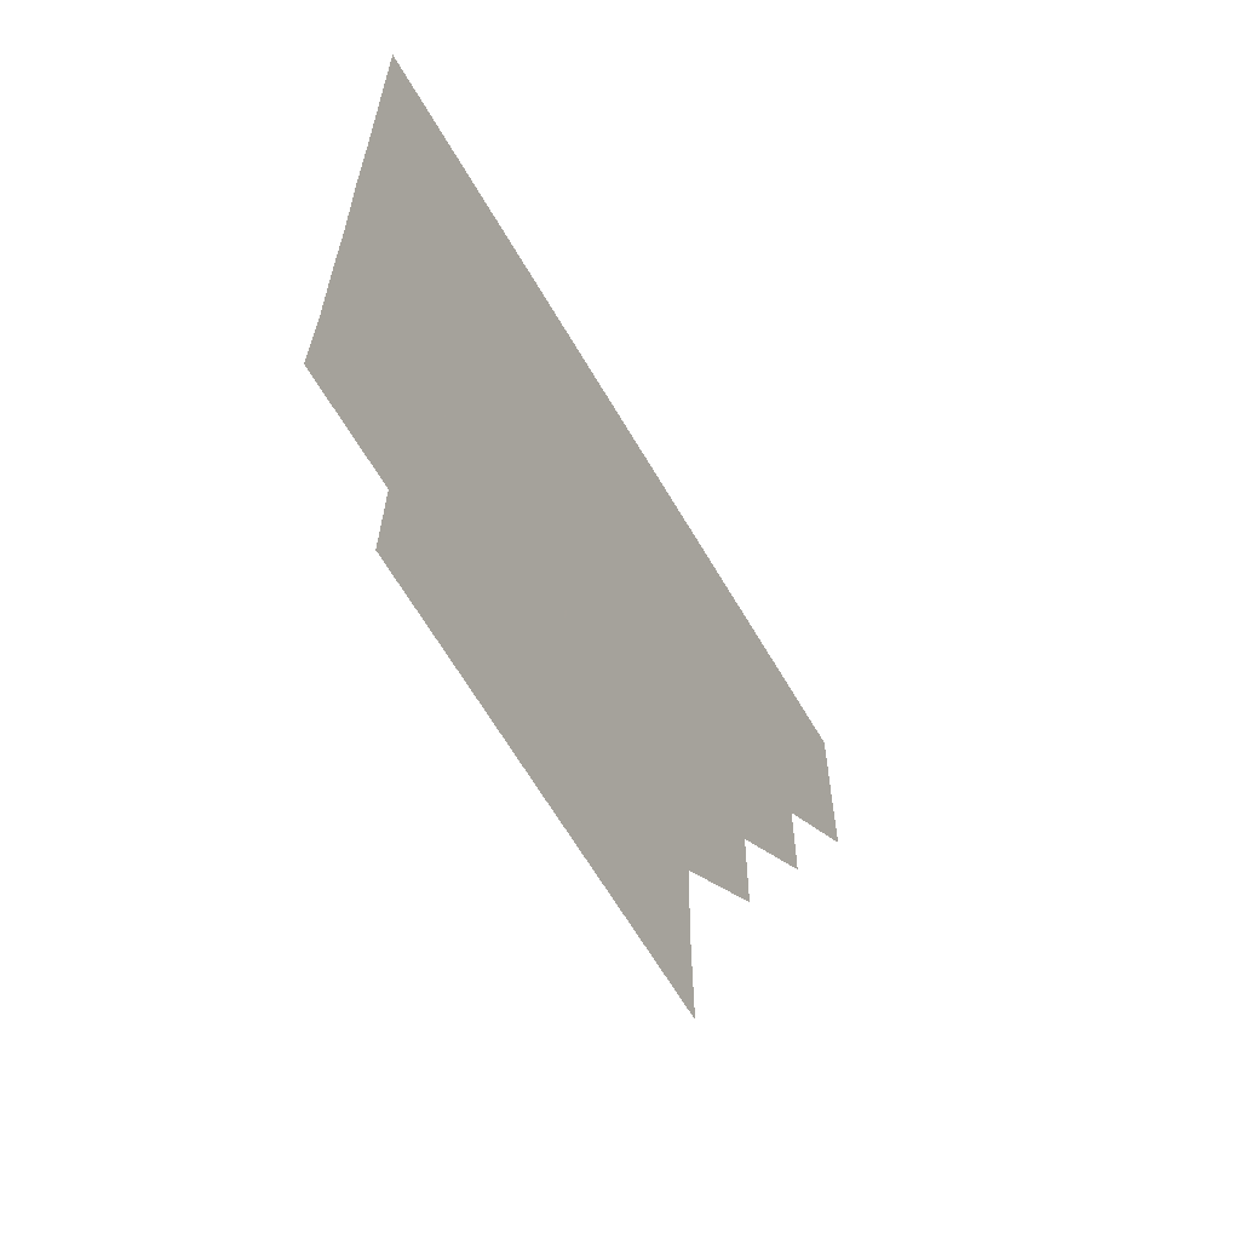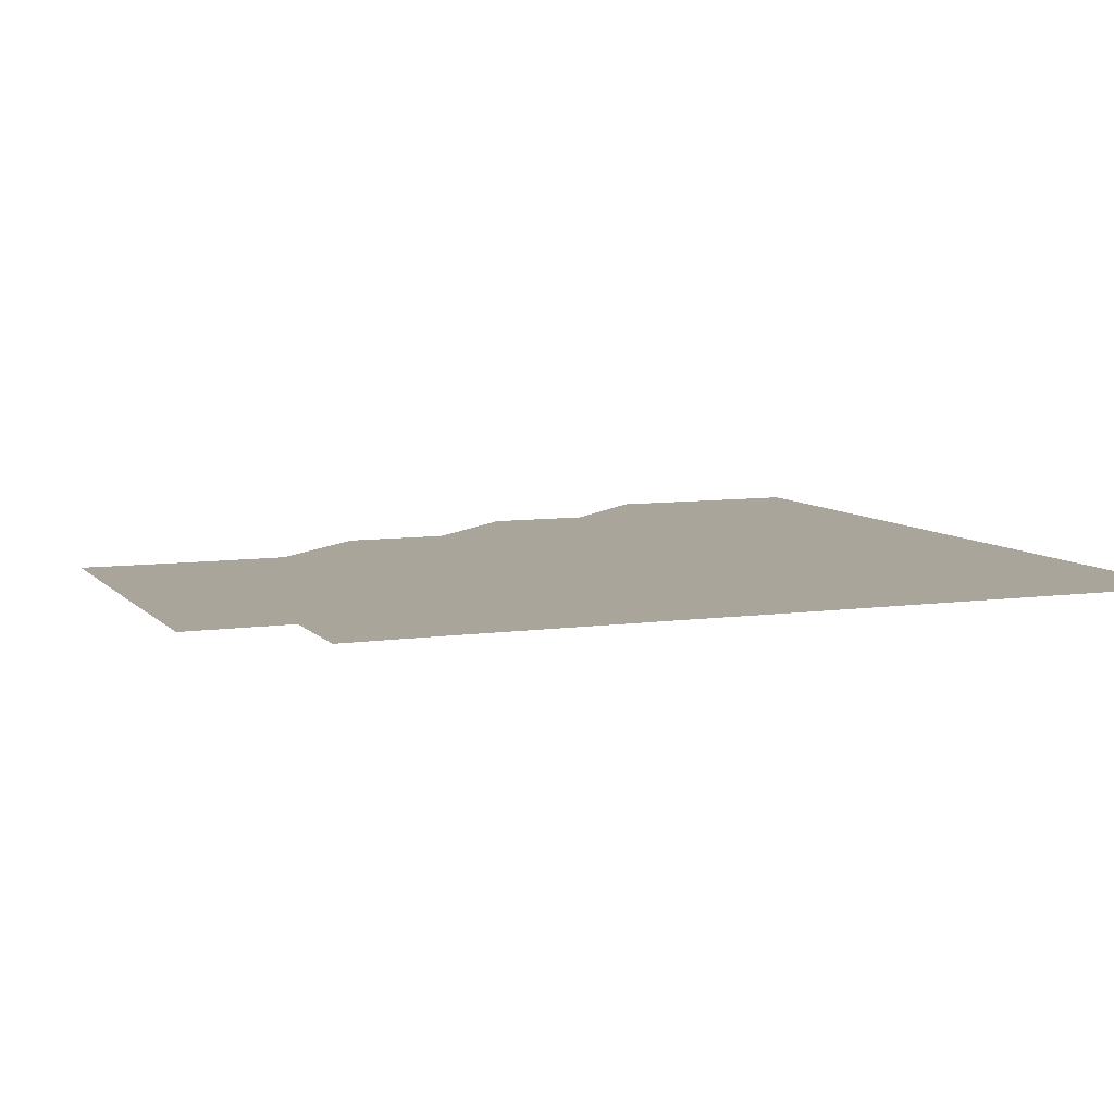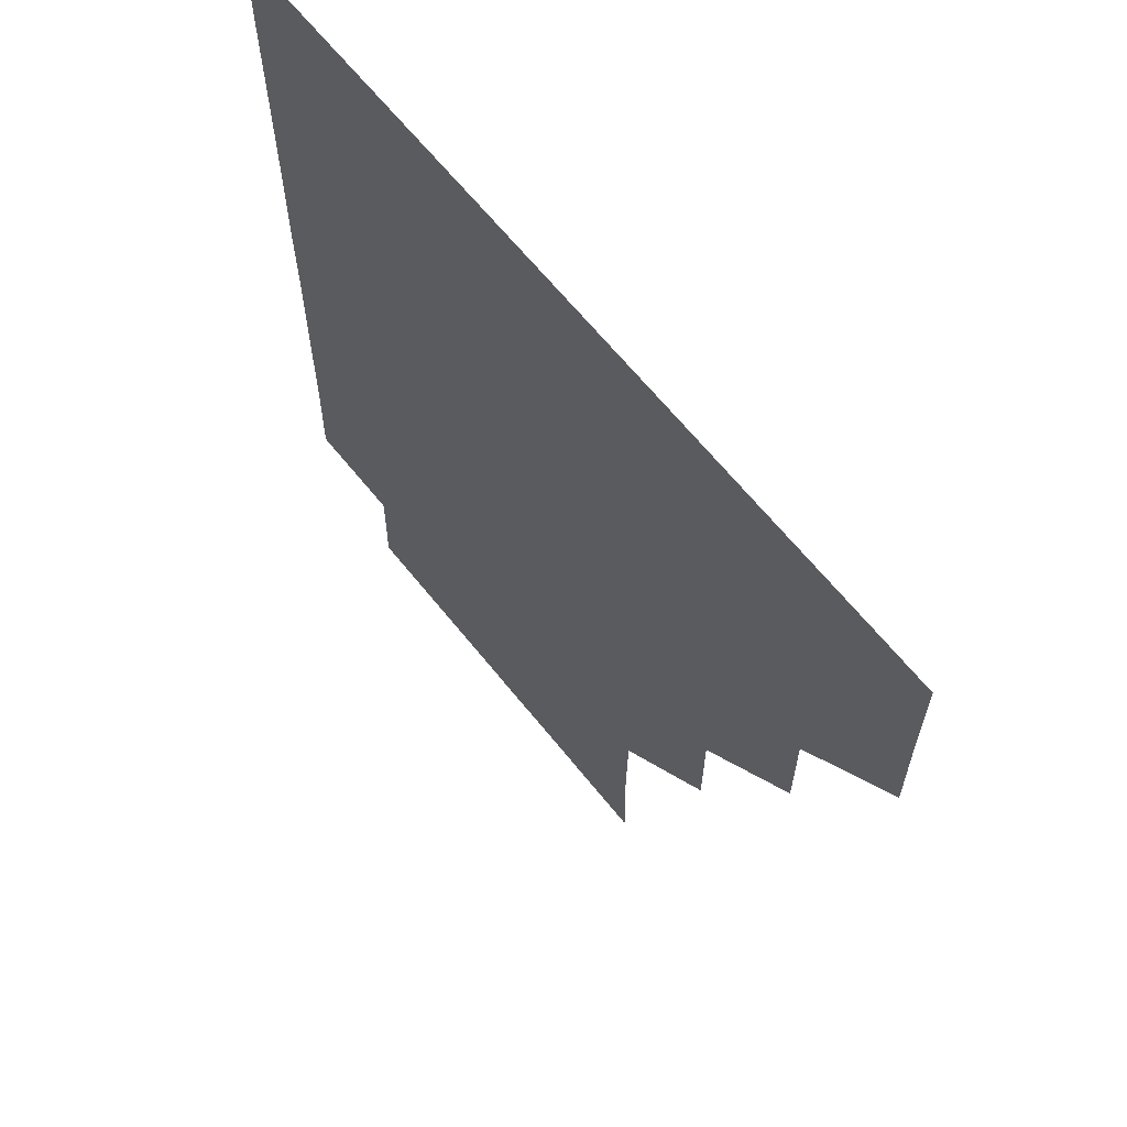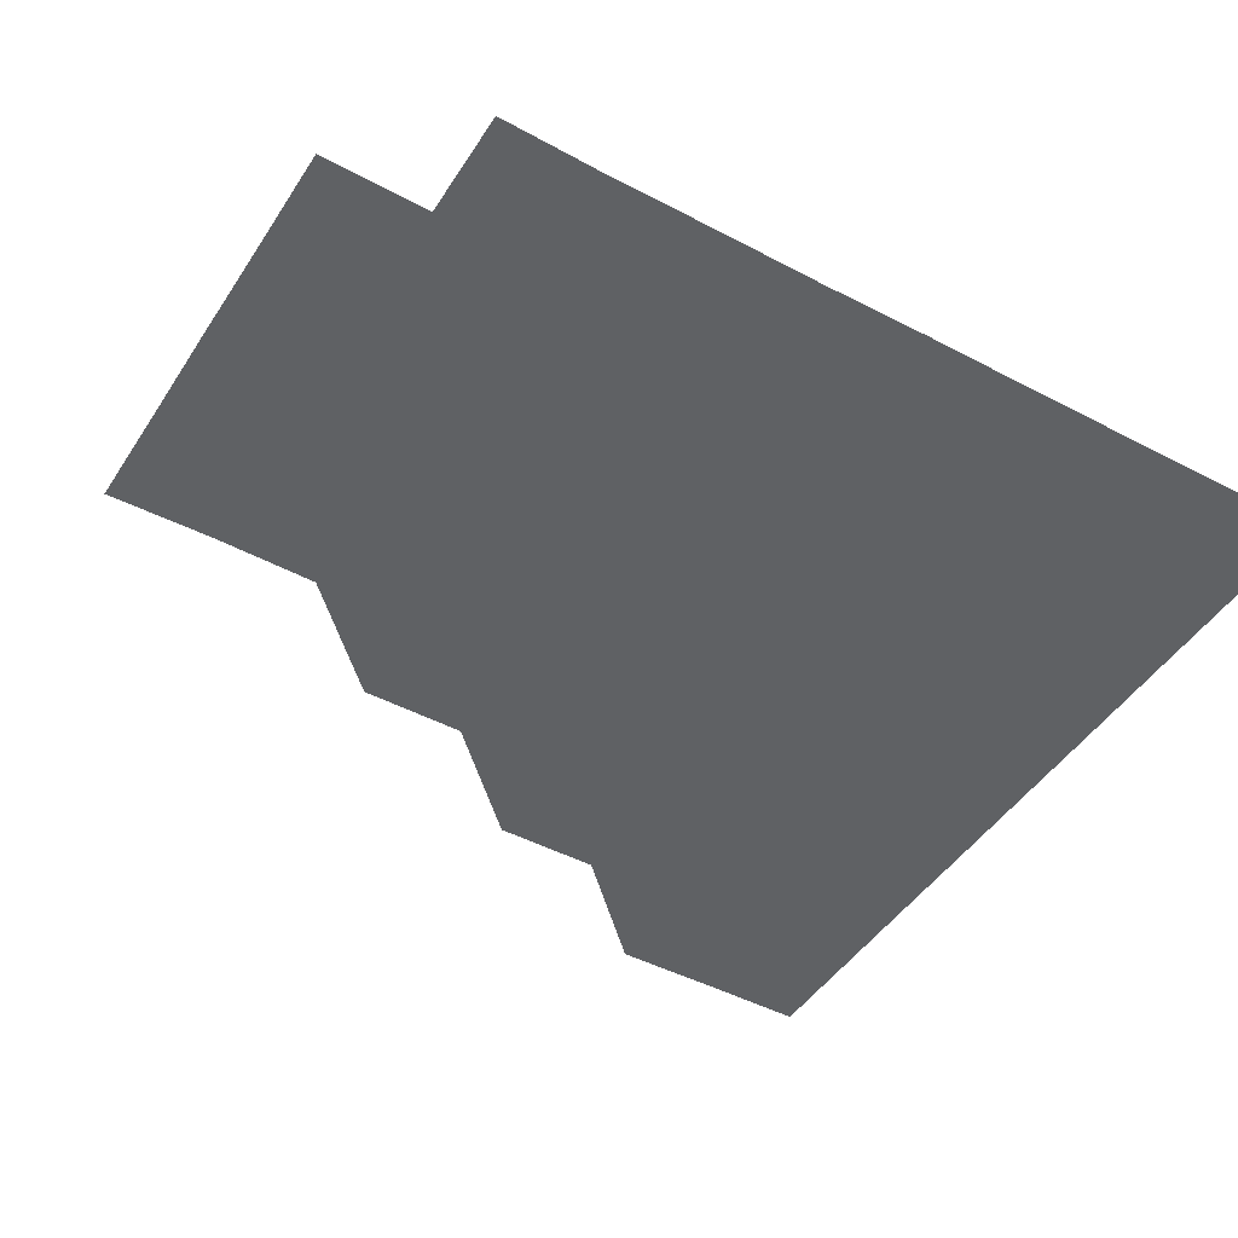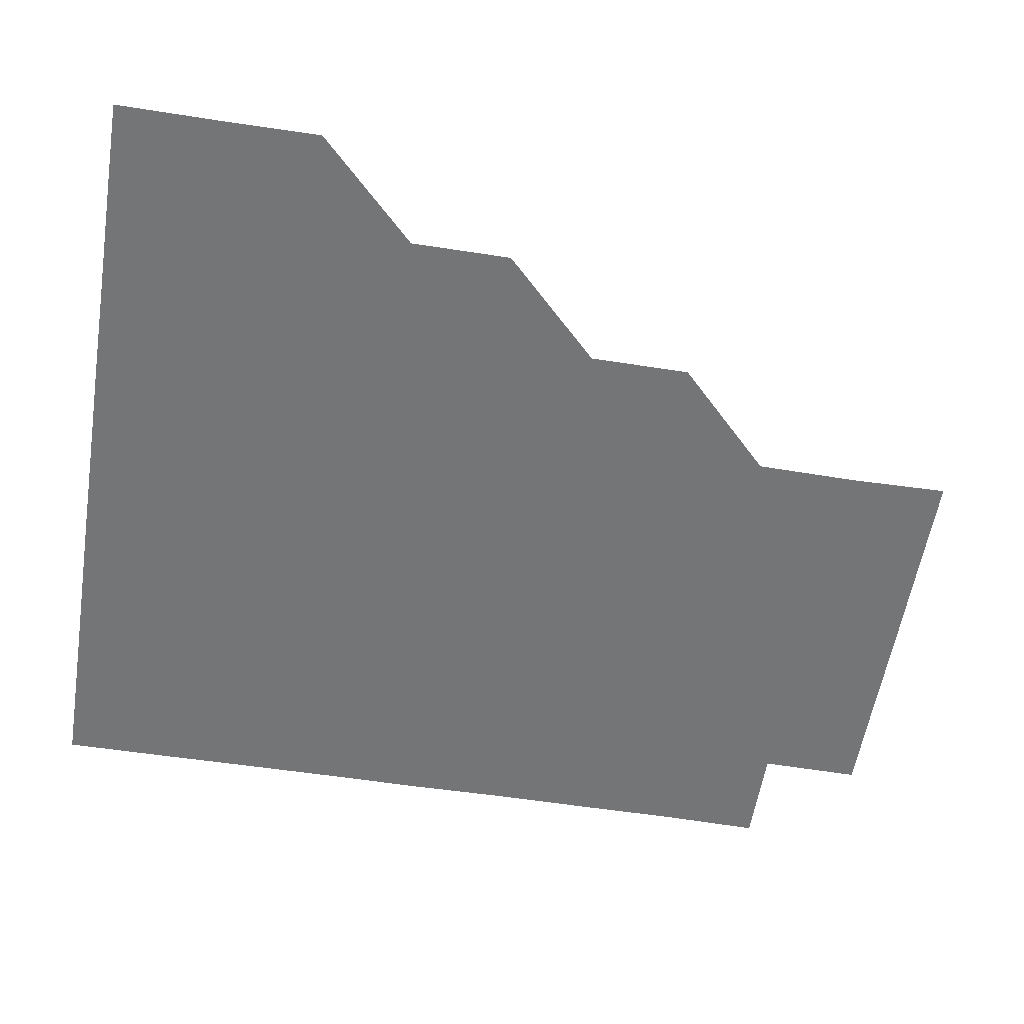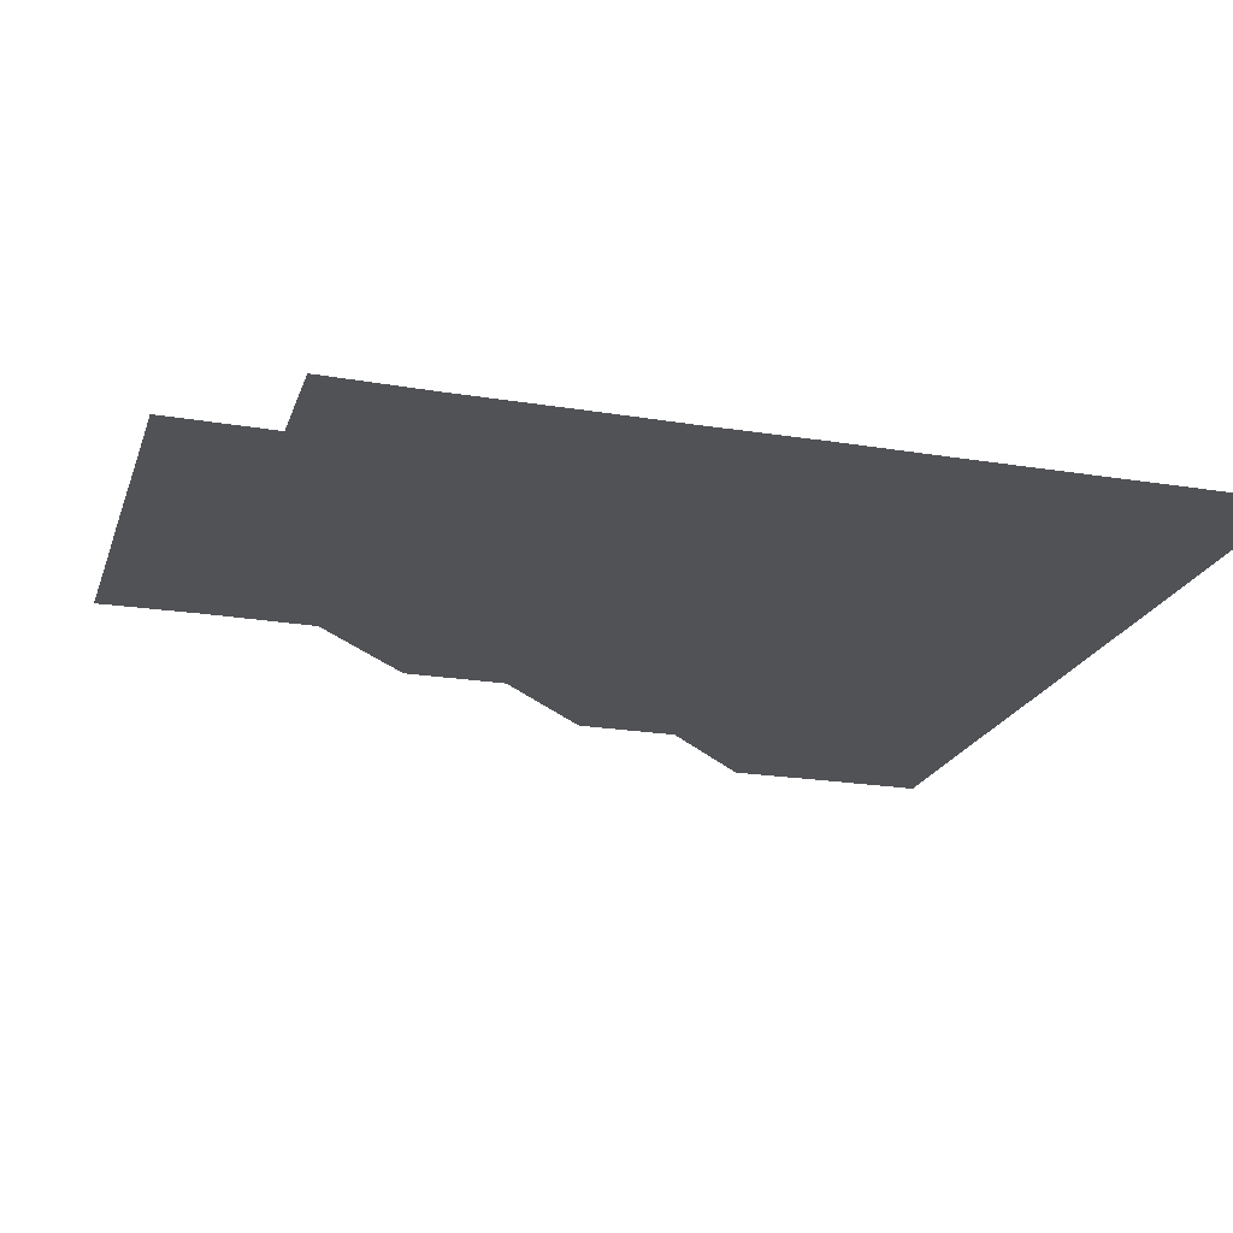
<metadata>
{"format":"obj","ext":"obj","renderer":"f3d","projection":"perspective","resolution":1024,"background":"white","views":[{"elev":-64.9,"azim":120.4,"up":"+Y"},{"elev":7.7,"azim":67.9,"up":"+Z"},{"elev":64.4,"azim":-128.6,"up":"+Y"},{"elev":-46.0,"azim":58.8,"up":"+Z"},{"elev":-56.4,"azim":-99.2,"up":"+Z"},{"elev":-21.2,"azim":73.5,"up":"+Z"}]}
</metadata>
<code>
v 450.9 360.9 0
v 451.1 391 0
v 451 421 0
v 481.1 300.8 0
v 481.1 330.9 0
v 481.1 361.1 0
v 481 391 0
v 481 421 0
v 511.2 240.6 0
v 511.2 270.8 0
v 511 301 0
v 511.1 331.2 0
v 511 361 0
v 511 391 0
v 511 421 0
v 541.1 150.9 0
v 541.6 180.8 0
v 541.2 210.8 0
v 541.2 241.2 0
v 541.1 271 0
v 541.1 301.1 0
v 541 331 0
v 541 361 0
v 541 391 0
v 541 421.1 0
v 570.7 150.9 0
v 571.1 181.1 0
v 571 211 0
v 571 241.1 0
v 571 271.1 0
v 571 301.1 0
v 571 331.1 0
v 571 361 0
v 571 391 0
v 571 421 0
v 600.9 150.8 0
v 601 181.3 0
v 601.1 211.2 0
v 601 241.2 0
v 601 271.2 0
v 601 301.1 0
v 601 331 0
v 601 361 0
v 601 391 0
v 600.9 421.1 0
v 631.2 150.8 0
v 631 181.3 0
v 631.1 211.3 0
v 631 241.2 0
v 631 271.1 0
v 631 301.1 0
v 631 331.1 0
v 631 361 0
v 631.1 391 0
v 631 421 0
v 661.2 150.8 0
v 660.8 181 0
v 660.6 211.6 0
v 660.9 241.2 0
v 661 271.2 0
v 660.9 301.2 0
v 660.9 331.2 0
v 661.1 361 0
v 661 391 0
v 661 421 0
v 691.2 180.8 0
v 690.6 210.2 0
v 690.6 240.3 0
v 690.5 270.6 0
v 690.8 300.6 0
v 690.7 330.7 0
v 690.8 361 0
v 691 391 0
v 691 421 0
f 5 6 1
f 1 6 2
f 6 7 2
f 2 7 3
f 7 8 3
f 10 11 4
f 4 11 5
f 11 12 5
f 5 12 6
f 12 13 6
f 6 13 7
f 13 14 7
f 7 14 8
f 14 15 8
f 18 19 9
f 9 19 10
f 19 20 10
f 10 20 11
f 20 21 11
f 11 21 12
f 21 22 12
f 12 22 13
f 22 23 13
f 13 23 14
f 23 24 14
f 14 24 15
f 24 25 15
f 16 26 17
f 26 27 17
f 17 27 18
f 27 28 18
f 18 28 19
f 28 29 19
f 19 29 20
f 29 30 20
f 20 30 21
f 30 31 21
f 21 31 22
f 31 32 22
f 22 32 23
f 32 33 23
f 23 33 24
f 33 34 24
f 24 34 25
f 34 35 25
f 26 36 27
f 36 37 27
f 27 37 28
f 37 38 28
f 28 38 29
f 38 39 29
f 29 39 30
f 39 40 30
f 30 40 31
f 40 41 31
f 31 41 32
f 41 42 32
f 32 42 33
f 42 43 33
f 33 43 34
f 43 44 34
f 34 44 35
f 44 45 35
f 36 46 37
f 46 47 37
f 37 47 38
f 47 48 38
f 38 48 39
f 48 49 39
f 39 49 40
f 49 50 40
f 40 50 41
f 50 51 41
f 41 51 42
f 51 52 42
f 42 52 43
f 52 53 43
f 43 53 44
f 53 54 44
f 44 54 45
f 54 55 45
f 46 56 47
f 56 57 47
f 47 57 48
f 57 58 48
f 48 58 49
f 58 59 49
f 49 59 50
f 59 60 50
f 50 60 51
f 60 61 51
f 51 61 52
f 61 62 52
f 52 62 53
f 62 63 53
f 53 63 54
f 63 64 54
f 54 64 55
f 64 65 55
f 57 66 58
f 66 67 58
f 58 67 59
f 67 68 59
f 59 68 60
f 68 69 60
f 60 69 61
f 69 70 61
f 61 70 62
f 70 71 62
f 62 71 63
f 71 72 63
f 63 72 64
f 72 73 64
f 64 73 65
f 73 74 65

</code>
